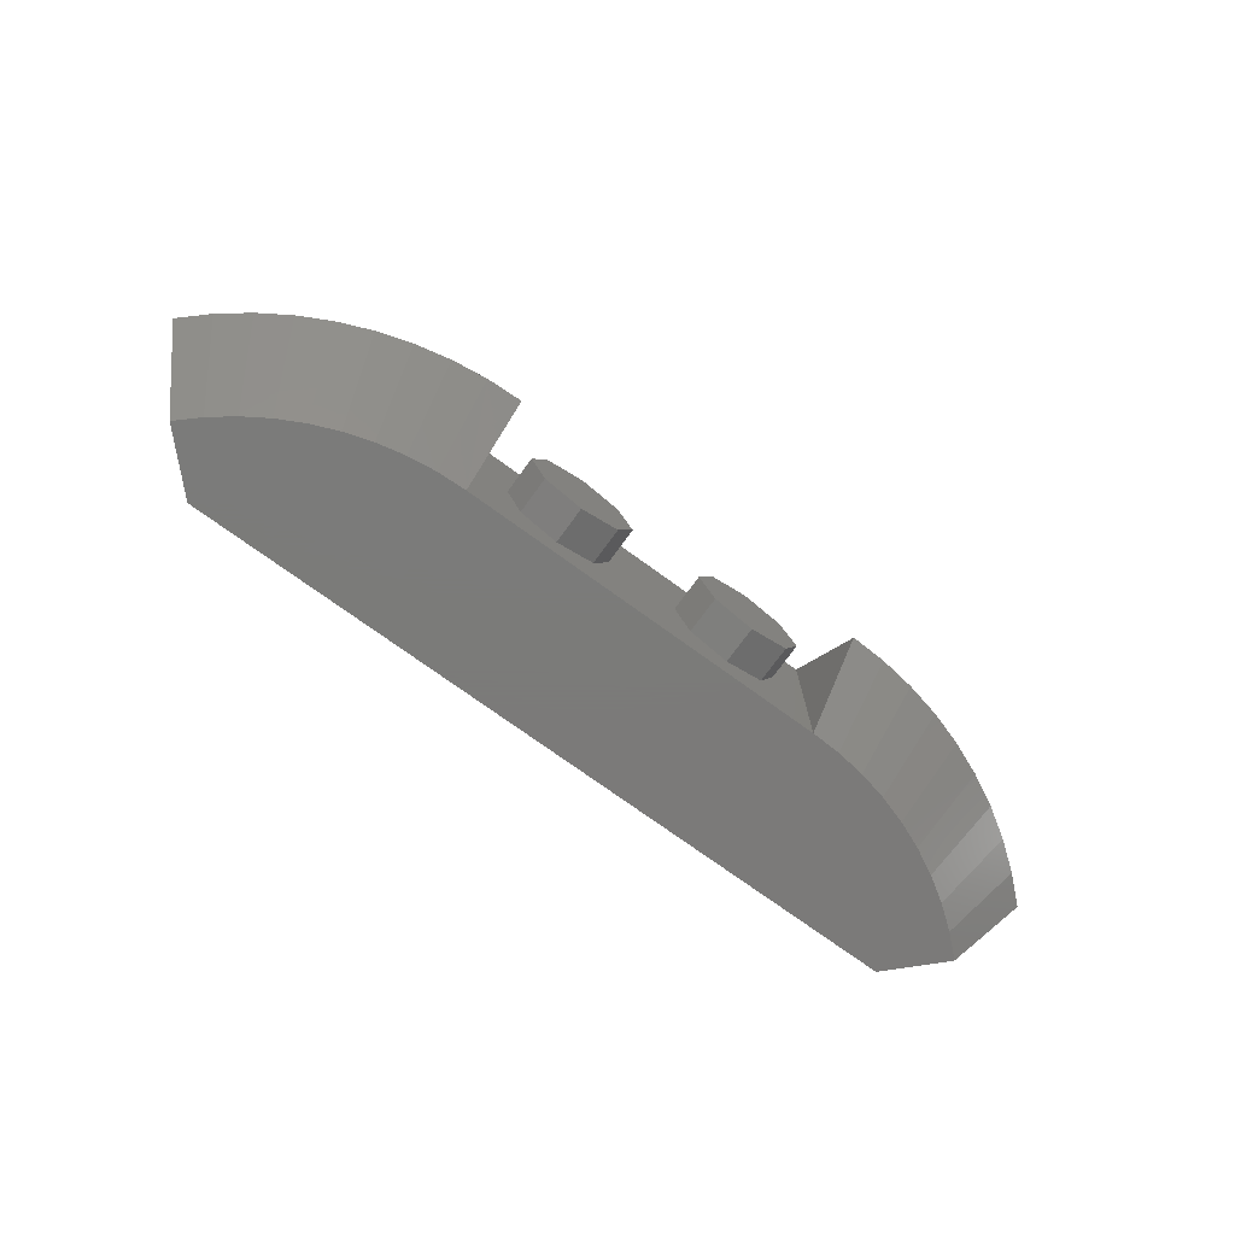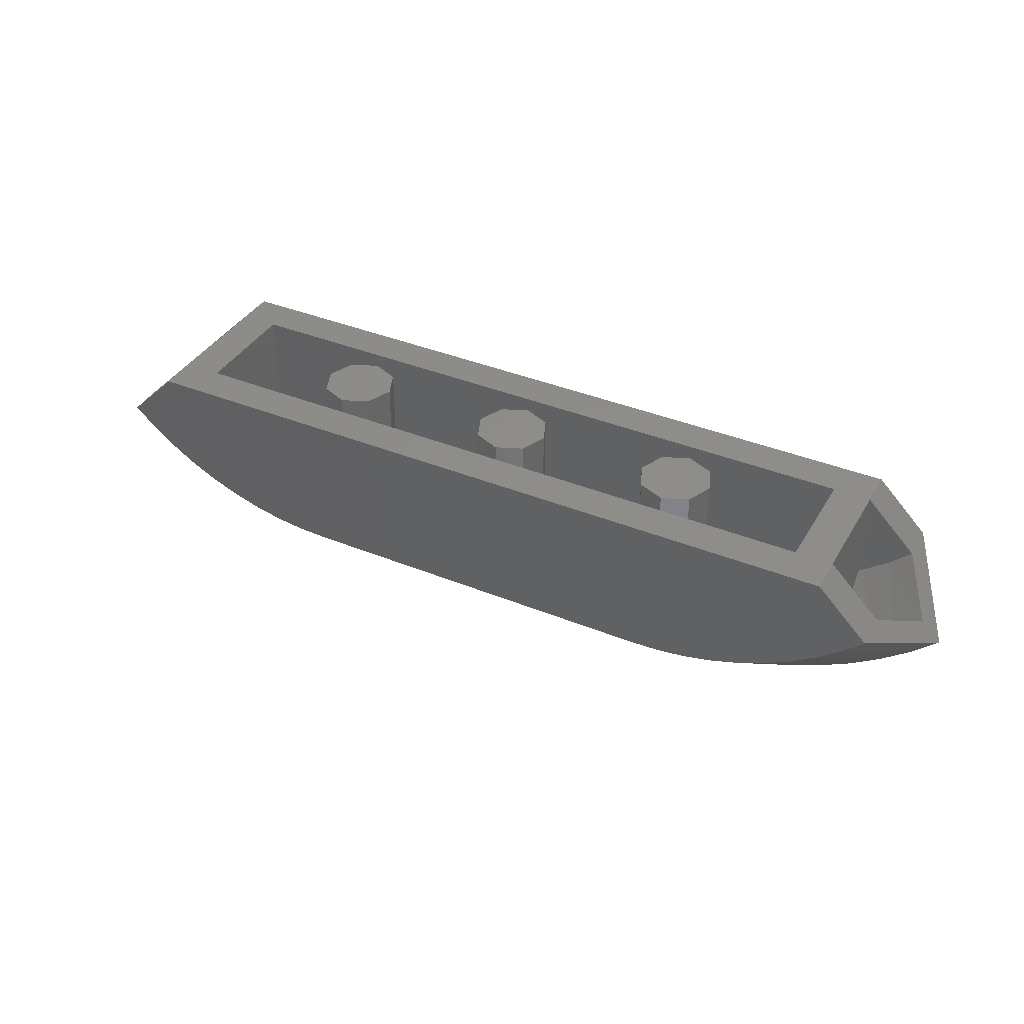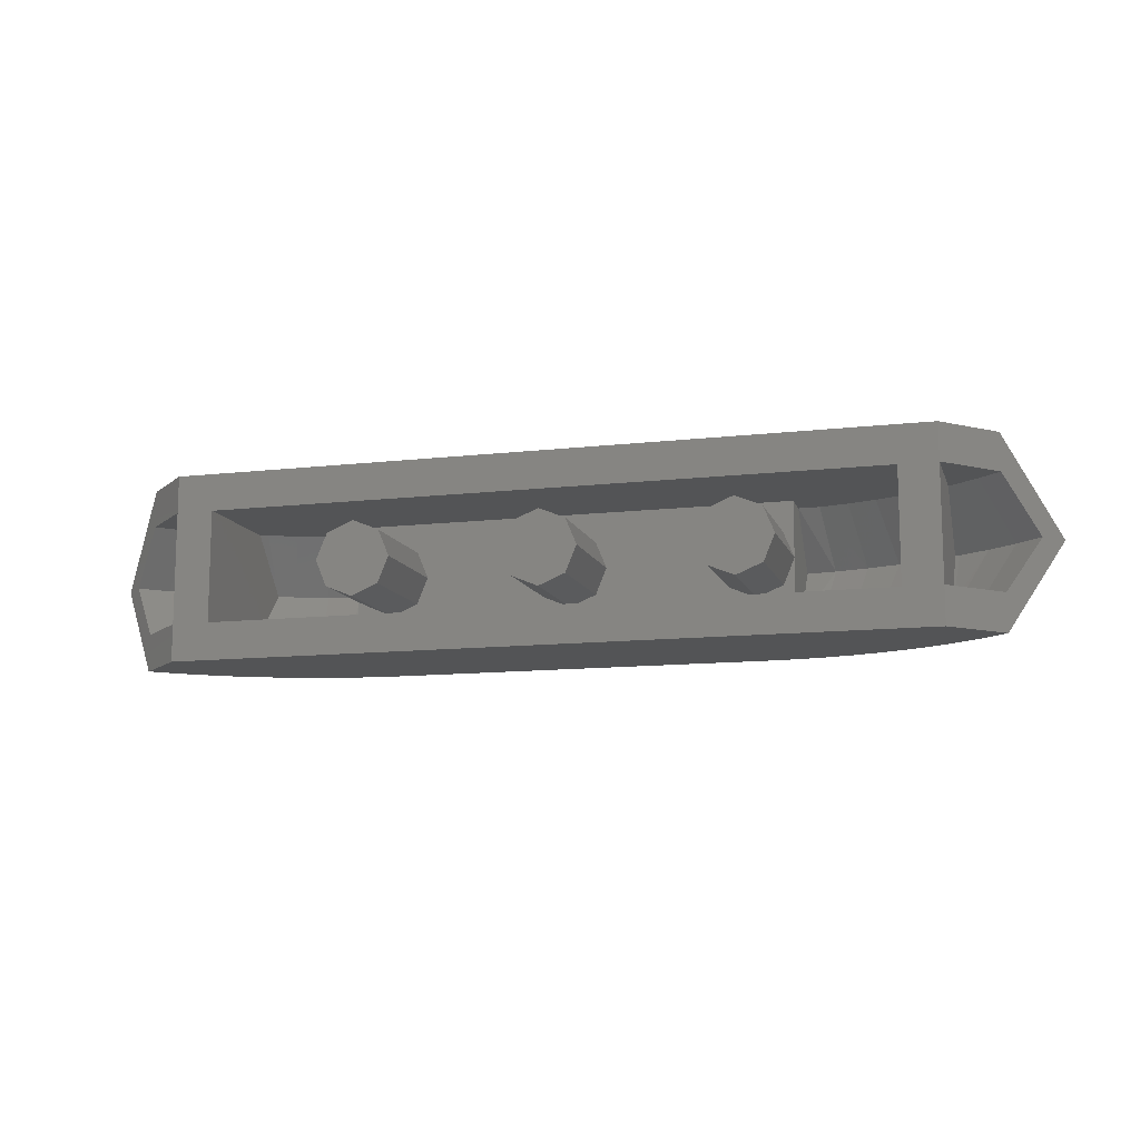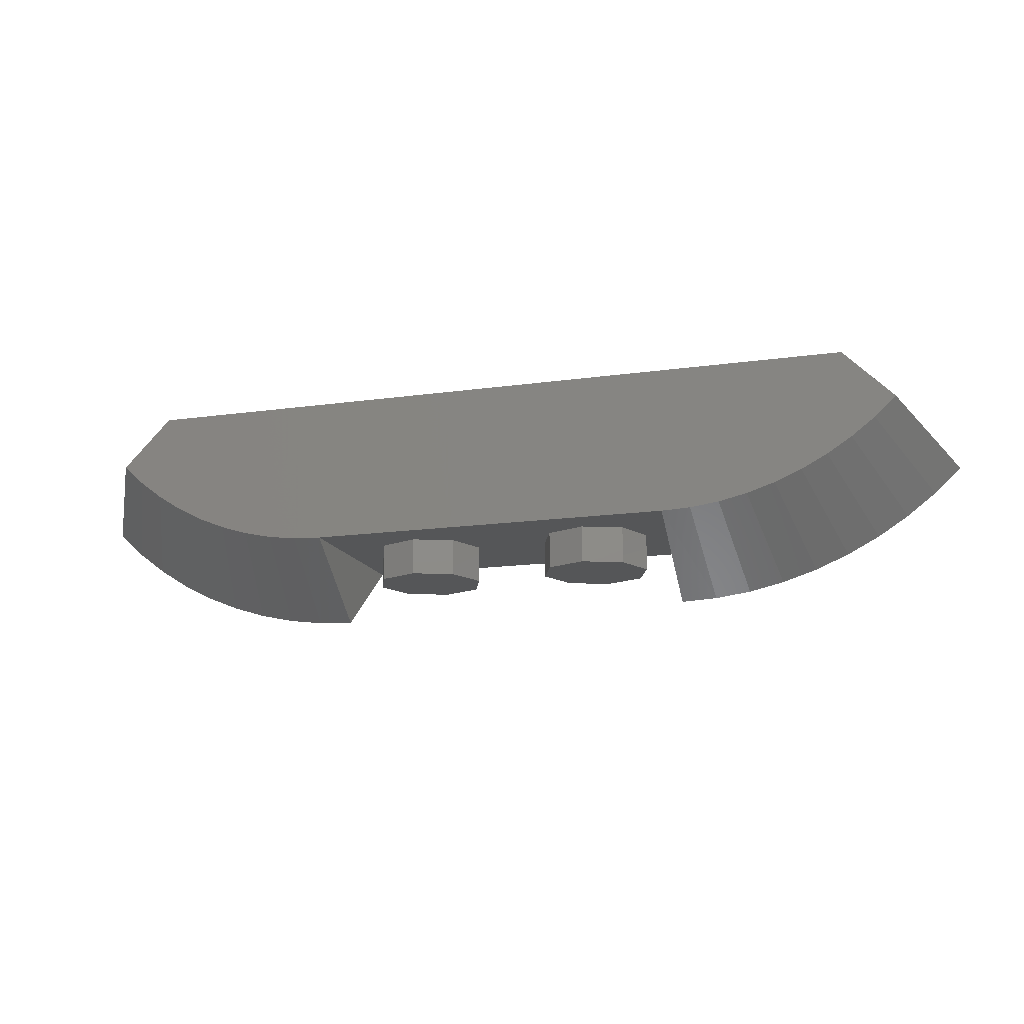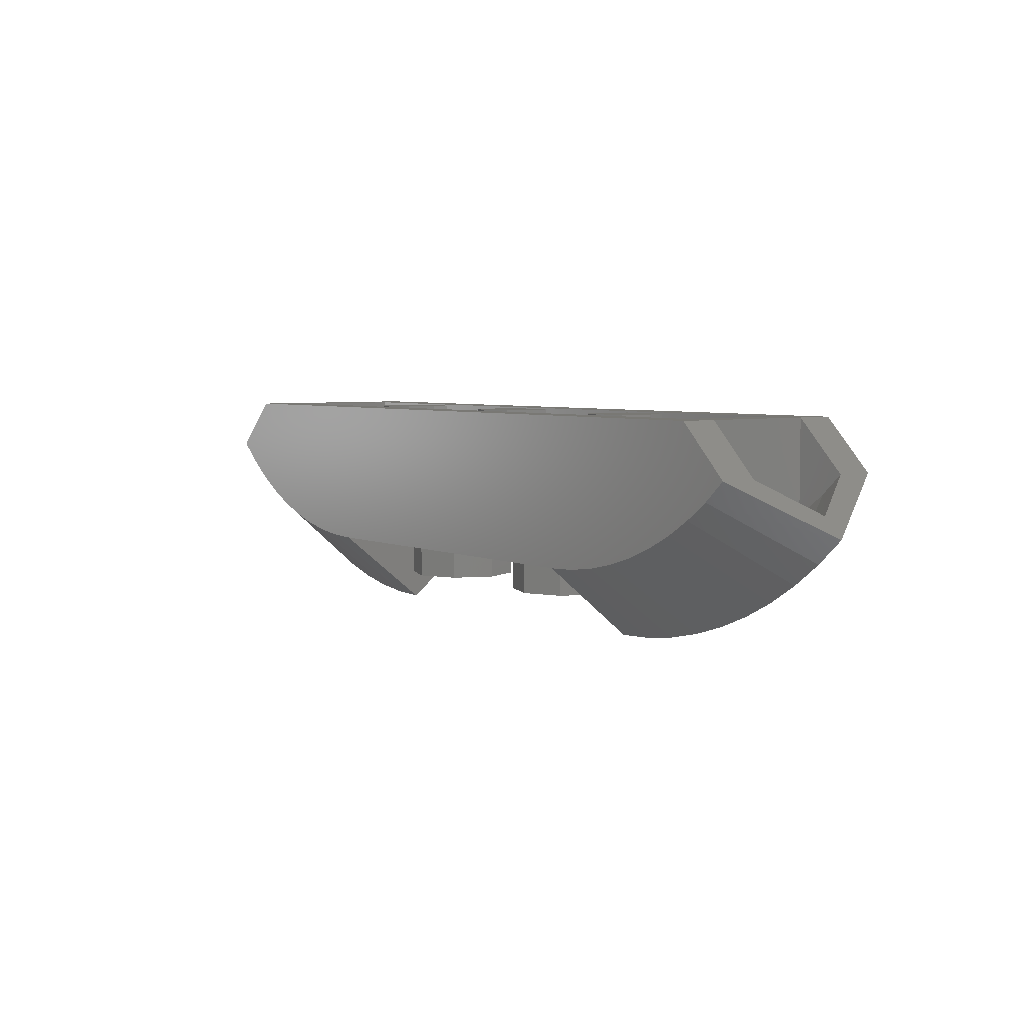
<metadata>
{"format":"stl","ext":"stl","renderer":"f3d","projection":"perspective","resolution":1024,"background":"white","views":[{"elev":-73.9,"azim":-36.0,"up":"+Z"},{"elev":38.4,"azim":27.3,"up":"+Y"},{"elev":-11.7,"azim":-164.5,"up":"+Z"},{"elev":-15.0,"azim":17.2,"up":"+Y"},{"elev":5.0,"azim":52.7,"up":"+Y"}]}
</metadata>
<code>
# stl→obj: 269 verts, 428 faces
v 0.96 0.64 0
v 0.9131 0.64 -0.1131
v 0.8 0.64 0
v 0.8 0.64 -0.16
v 0.6869 0.64 -0.1131
v 0.64 0.64 -0
v 0.6869 0.64 0.1131
v 0.8 0.64 0.16
v 0.9131 0.64 0.1131
v -0.64 0.64 0
v -0.6869 0.64 -0.1131
v -0.8 0.64 0
v -0.8 0.64 -0.16
v -0.9131 0.64 -0.1131
v -0.96 0.64 -0
v -0.9131 0.64 0.1131
v -0.8 0.64 0.16
v -0.6869 0.64 0.1131
v 0.16 0.64 0
v 0.1131 0.64 -0.1131
v 0 0.64 0
v 0 0.64 -0.16
v -0.1131 0.64 -0.1131
v -0.16 0.64 -0
v -0.1131 0.64 0.1131
v -0 0.64 0.16
v 0.1131 0.64 0.1131
v 0.8 0 -0.4
v 0.8 -0.32 0
v 0.8 0 0.4
v -0.8 0 0.4
v -0.8 -0.32 0
v -0.8 0 -0.4
v 0.96 0.0216 0.24
v 0.96 -0.1936 0
v 0.96 0.0216 -0.24
v 1.44 0.1512 0.24
v 1.44 -0.068 0
v 1.408 0.1348 0.24
v 1.6 0.0092 0
v 1.6 0.2436 0.24
v 1.62 0.0196 0
v 1.726 0.3368 -0.4
v 1.626 0.2604 -0.4
v 1.6 0.64 -0.4
v 1.818 0.4216 -0.4
v 1.626 0.2604 -0.24
v 1.726 0.3368 -0.24
v 1.6 0.64 -0.24
v 1.6 0.2436 -0.24
v 1.626 0.2604 0.24
v 1.6 0.64 0.24
v 1.818 0.4216 -0.24
v 1.726 0.3368 0.24
v 1.818 0.4216 0.24
v 1.626 0.2604 0.4
v 1.726 0.3368 0.4
v 1.6 0.64 0.4
v 1.818 0.4216 0.4
v 1.44 0.1512 -0.24
v 1.408 0.1348 -0.24
v -0.96 0.0216 -0.24
v -0.96 -0.1936 0
v -0.96 0.0216 0.24
v -1.726 0.3368 0.4
v -1.626 0.2604 0.4
v -1.6 0.64 0.4
v -1.818 0.4216 0.4
v -1.626 0.2604 0.24
v -1.726 0.3368 0.24
v -1.6 0.64 0.24
v -1.6 0.2436 0.24
v -1.626 0.2604 -0.24
v -1.6 0.2436 -0.24
v -1.6 0.64 -0.24
v -1.818 0.4216 0.24
v -1.726 0.3368 -0.24
v -1.818 0.4216 -0.24
v -1.626 0.2604 -0.4
v -1.726 0.3368 -0.4
v -1.6 0.64 -0.4
v -1.818 0.4216 -0.4
v -1.6 0.0092 0
v -1.44 0.1512 0.24
v -1.44 -0.068 0
v -1.44 0.1512 -0.24
v -1.408 0.1348 0.24
v -1.62 0.0196 0
v -1.408 0.1348 -0.24
v 0.9532 -0.3132 0
v 1.106 -0.2932 0
v 0.9252 0.0052 0.4
v 1.255 -0.26 0
v 1.05 0.0216 0.4
v 1.402 -0.2136 0
v 1.172 0.0488 0.4
v 1.544 -0.1548 0
v 1.292 0.0868 0.4
v 1.68 -0.084 0
v 1.408 0.1348 0.4
v 1.809 -0.0016 0
v 1.52 0.1928 0.4
v 1.931 0.0916 0
v 2.044 0.1952 0
v 1.084 -0.1748 0
v 1.224 -0.144 0
v 1.05 0.0216 0.24
v 1.361 -0.1008 0
v 1.172 0.0488 0.24
v 1.854 0.1836 0
v 1.74 0.0964 0
v 1.96 0.28 0
v 1.292 0.0868 0.24
v 0.9252 0.0052 -0.4
v 1.05 0.0216 -0.4
v 1.172 0.0488 -0.4
v 1.292 0.0868 -0.4
v 1.408 0.1348 -0.4
v 1.52 0.1928 -0.4
v 1.05 0.0216 -0.24
v 1.172 0.0488 -0.24
v 1.292 0.0868 -0.24
v -0.9532 -0.3132 0
v -1.106 -0.2932 0
v -0.9252 0.0052 -0.4
v -1.255 -0.26 0
v -1.05 0.0216 -0.4
v -1.402 -0.2136 0
v -1.172 0.0488 -0.4
v -1.544 -0.1548 0
v -1.292 0.0868 -0.4
v -1.68 -0.084 0
v -1.408 0.1348 -0.4
v -1.809 -0.0016 0
v -1.52 0.1928 -0.4
v -1.931 0.0916 0
v -2.044 0.1952 0
v -1.084 -0.1748 0
v -1.224 -0.144 0
v -1.05 0.0216 -0.24
v -1.361 -0.1008 0
v -1.172 0.0488 -0.24
v -1.854 0.1836 0
v -1.74 0.0964 0
v -1.96 0.28 0
v -1.292 0.0868 -0.24
v -0.9252 0.0052 0.4
v -1.05 0.0216 0.4
v -1.172 0.0488 0.4
v -1.292 0.0868 0.4
v -1.408 0.1348 0.4
v -1.52 0.1928 0.4
v -1.05 0.0216 0.24
v -1.172 0.0488 0.24
v -1.292 0.0868 0.24
v 0.96 0.16 0
v 0.9131 0.16 -0.1131
v 0.8 0.16 -0.16
v 0.6869 0.16 -0.1131
v 0.64 0.16 -0
v 0.6869 0.16 0.1131
v 0.8 0.16 0.16
v 0.9131 0.16 0.1131
v -0.64 0.16 0
v -0.6869 0.16 -0.1131
v -0.8 0.16 -0.16
v -0.9131 0.16 -0.1131
v -0.96 0.16 -0
v -0.9131 0.16 0.1131
v -0.8 0.16 0.16
v -0.6869 0.16 0.1131
v 0.16 0.16 0
v 0.1131 0.16 -0.1131
v 0 0.16 -0.16
v -0.1131 0.16 -0.1131
v -0.16 0.16 -0
v -0.1131 0.16 0.1131
v -0 0.16 0.16
v 0.1131 0.16 0.1131
v 0.96 0.16 0.24
v 0.96 0.16 -0.24
v -0.96 0.16 -0.24
v -0.96 0.16 0.24
v 0.64 -0.16 0
v 0.64 0 0
v 0.5697 0 0.1697
v 0.5697 -0.16 0.1697
v 0.4 0 0.24
v 0.4 -0.16 0.24
v 0.2303 0 0.1697
v 0.2303 -0.16 0.1697
v 0.16 0 -0
v 0.16 -0.16 -0
v 0.2303 0 -0.1697
v 0.2303 -0.16 -0.1697
v 0.4 0 -0.24
v 0.4 -0.16 -0.24
v 0.5697 0 -0.1697
v 0.5697 -0.16 -0.1697
v -0.16 -0.16 0
v -0.16 0 0
v -0.2303 0 0.1697
v -0.2303 -0.16 0.1697
v -0.4 0 0.24
v -0.4 -0.16 0.24
v -0.5697 0 0.1697
v -0.5697 -0.16 0.1697
v -0.64 0 -0
v -0.64 -0.16 -0
v -0.5697 0 -0.1697
v -0.5697 -0.16 -0.1697
v -0.4 0 -0.24
v -0.4 -0.16 -0.24
v -0.2303 0 -0.1697
v -0.2303 -0.16 -0.1697
v 0.8 0.64 0.4
v -0.8 0.64 0.4
v -0.8 0.64 -0.4
v 0.8 0.64 -0.4
v -0.96 0.64 0.24
v 0.96 0.64 0.24
v 0.96 0.64 -0.24
v -0.96 0.64 -0.24
v 1.44 0.64 0.24
v -1.44 0.64 0.24
v 1.44 0.64 -0.24
v -1.44 0.64 -0.24
v 0.9252 0.64 -0.4
v 1.05 0.64 -0.4
v 1.172 0.64 -0.4
v 1.292 0.64 -0.4
v 1.408 0.64 -0.4
v 1.52 0.64 -0.4
v 1.05 0.64 -0.24
v 1.172 0.64 -0.24
v 1.292 0.64 -0.24
v 1.408 0.64 -0.24
v 1.408 0.64 0.24
v 1.05 0.64 0.24
v 1.172 0.64 0.24
v 1.292 0.64 0.24
v 0.9252 0.64 0.4
v 1.05 0.64 0.4
v 1.172 0.64 0.4
v 1.292 0.64 0.4
v 1.408 0.64 0.4
v 1.52 0.64 0.4
v -0.9252 0.64 0.4
v -1.05 0.64 0.4
v -1.172 0.64 0.4
v -1.292 0.64 0.4
v -1.408 0.64 0.4
v -1.52 0.64 0.4
v -1.05 0.64 0.24
v -1.172 0.64 0.24
v -1.292 0.64 0.24
v -1.408 0.64 0.24
v -1.408 0.64 -0.24
v -1.05 0.64 -0.24
v -1.172 0.64 -0.24
v -1.292 0.64 -0.24
v -0.9252 0.64 -0.4
v -1.05 0.64 -0.4
v -1.172 0.64 -0.4
v -1.292 0.64 -0.4
v -1.408 0.64 -0.4
v -1.52 0.64 -0.4
v 0.4 -0.16 0
v -0.4 -0.16 0
f 1 2 3
f 2 4 3
f 4 5 3
f 5 6 3
f 6 7 3
f 7 8 3
f 8 9 3
f 9 1 3
f 10 11 12
f 11 13 12
f 13 14 12
f 14 15 12
f 15 16 12
f 16 17 12
f 17 18 12
f 18 10 12
f 19 20 21
f 20 22 21
f 22 23 21
f 23 24 21
f 24 25 21
f 25 26 21
f 26 27 21
f 27 19 21
f 28 29 30
f 31 32 33
f 34 35 36
f 37 38 39
f 40 41 42
f 43 44 45
f 46 43 45
f 47 48 49
f 50 47 49
f 51 41 52
f 48 53 49
f 54 51 52
f 55 54 52
f 56 57 58
f 57 59 58
f 41 40 50
f 60 38 37
f 61 38 60
f 40 42 50
f 62 63 64
f 65 66 67
f 68 65 67
f 69 70 71
f 72 69 71
f 73 74 75
f 70 76 71
f 77 73 75
f 78 77 75
f 79 80 81
f 80 82 81
f 74 83 72
f 84 85 86
f 87 85 84
f 83 88 72
f 86 85 89
f 83 74 88
f 29 90 30
f 90 91 92
f 91 93 94
f 93 95 96
f 95 97 98
f 97 99 100
f 99 101 102
f 101 103 56
f 103 104 57
f 90 92 30
f 91 94 92
f 93 96 94
f 95 98 96
f 97 100 98
f 99 102 100
f 101 56 102
f 103 57 56
f 104 59 57
f 105 35 34
f 106 105 107
f 108 106 109
f 110 111 51
f 112 110 54
f 38 108 113
f 111 42 41
f 105 34 107
f 106 107 109
f 108 109 113
f 110 51 54
f 112 54 55
f 38 113 39
f 111 41 51
f 90 29 28
f 91 90 114
f 93 91 115
f 95 93 116
f 97 95 117
f 99 97 118
f 101 99 119
f 103 101 44
f 104 103 43
f 90 28 114
f 91 114 115
f 93 115 116
f 95 116 117
f 97 117 118
f 99 118 119
f 101 119 44
f 103 44 43
f 104 43 46
f 35 105 36
f 105 106 120
f 106 108 121
f 111 110 47
f 110 112 48
f 108 38 122
f 42 111 50
f 105 120 36
f 106 121 120
f 108 122 121
f 110 48 47
f 112 53 48
f 38 61 122
f 111 47 50
f 32 123 33
f 123 124 125
f 124 126 127
f 126 128 129
f 128 130 131
f 130 132 133
f 132 134 135
f 134 136 79
f 136 137 80
f 123 125 33
f 124 127 125
f 126 129 127
f 128 131 129
f 130 133 131
f 132 135 133
f 134 79 135
f 136 80 79
f 137 82 80
f 138 63 62
f 139 138 140
f 141 139 142
f 143 144 73
f 145 143 77
f 85 141 146
f 144 88 74
f 138 62 140
f 139 140 142
f 141 142 146
f 143 73 77
f 145 77 78
f 85 146 89
f 144 74 73
f 123 32 31
f 124 123 147
f 126 124 148
f 128 126 149
f 130 128 150
f 132 130 151
f 134 132 152
f 136 134 66
f 137 136 65
f 123 31 147
f 124 147 148
f 126 148 149
f 128 149 150
f 130 150 151
f 132 151 152
f 134 152 66
f 136 66 65
f 137 65 68
f 63 138 64
f 138 139 153
f 139 141 154
f 144 143 69
f 143 145 70
f 141 85 155
f 88 144 72
f 138 153 64
f 139 154 153
f 141 155 154
f 143 70 69
f 145 76 70
f 85 87 155
f 144 69 72
f 1 156 157
f 1 157 2
f 2 157 158
f 2 158 4
f 4 158 159
f 4 159 5
f 5 159 160
f 5 160 6
f 6 160 161
f 6 161 7
f 7 161 162
f 7 162 8
f 8 162 163
f 8 163 9
f 9 163 156
f 9 156 1
f 10 164 165
f 10 165 11
f 11 165 166
f 11 166 13
f 13 166 167
f 13 167 14
f 14 167 168
f 14 168 15
f 15 168 169
f 15 169 16
f 16 169 170
f 16 170 17
f 17 170 171
f 17 171 18
f 18 171 164
f 18 164 10
f 19 172 173
f 19 173 20
f 20 173 174
f 20 174 22
f 22 174 175
f 22 175 23
f 23 175 176
f 23 176 24
f 24 176 177
f 24 177 25
f 25 177 178
f 25 178 26
f 26 178 179
f 26 179 27
f 27 179 172
f 27 172 19
f 31 33 28
f 31 28 30
f 180 181 182
f 180 182 183
f 184 185 186
f 184 186 187
f 187 186 188
f 187 188 189
f 189 188 190
f 189 190 191
f 191 190 192
f 191 192 193
f 193 192 194
f 193 194 195
f 195 194 196
f 195 196 197
f 197 196 198
f 197 198 199
f 199 198 185
f 199 185 184
f 200 201 202
f 200 202 203
f 203 202 204
f 203 204 205
f 205 204 206
f 205 206 207
f 207 206 208
f 207 208 209
f 209 208 210
f 209 210 211
f 211 210 212
f 211 212 213
f 213 212 214
f 213 214 215
f 215 214 201
f 215 201 200
f 31 30 216
f 31 216 217
f 28 33 218
f 28 218 219
f 180 183 220
f 180 220 221
f 222 223 182
f 222 182 181
f 58 224 225
f 58 225 67
f 226 45 81
f 226 81 227
f 224 58 45
f 224 45 226
f 67 225 227
f 67 227 81
f 114 28 219
f 114 219 228
f 115 114 228
f 115 228 229
f 116 115 229
f 116 229 230
f 117 116 230
f 117 230 231
f 118 117 231
f 118 231 232
f 119 118 232
f 119 232 233
f 44 119 233
f 44 233 45
f 36 120 234
f 36 234 222
f 120 121 235
f 120 235 234
f 121 122 236
f 121 236 235
f 122 61 237
f 122 237 236
f 61 60 226
f 61 226 237
f 37 39 238
f 37 238 224
f 107 34 221
f 107 221 239
f 109 107 239
f 109 239 240
f 113 109 240
f 113 240 241
f 39 113 241
f 39 241 238
f 30 92 242
f 30 242 216
f 92 94 243
f 92 243 242
f 94 96 244
f 94 244 243
f 96 98 245
f 96 245 244
f 98 100 246
f 98 246 245
f 100 102 247
f 100 247 246
f 102 56 58
f 102 58 247
f 34 36 181
f 34 181 180
f 52 58 59
f 52 59 55
f 45 49 53
f 45 53 46
f 55 59 104
f 55 104 112
f 46 53 112
f 46 112 104
f 60 37 224
f 60 224 226
f 41 50 49
f 41 49 52
f 147 31 217
f 147 217 248
f 148 147 248
f 148 248 249
f 149 148 249
f 149 249 250
f 150 149 250
f 150 250 251
f 151 150 251
f 151 251 252
f 152 151 252
f 152 252 253
f 66 152 253
f 66 253 67
f 64 153 254
f 64 254 220
f 153 154 255
f 153 255 254
f 154 155 256
f 154 256 255
f 155 87 257
f 155 257 256
f 87 84 225
f 87 225 257
f 86 89 258
f 86 258 227
f 140 62 223
f 140 223 259
f 142 140 259
f 142 259 260
f 146 142 260
f 146 260 261
f 89 146 261
f 89 261 258
f 33 125 262
f 33 262 218
f 125 127 263
f 125 263 262
f 127 129 264
f 127 264 263
f 129 131 265
f 129 265 264
f 131 133 266
f 131 266 265
f 133 135 267
f 133 267 266
f 135 79 81
f 135 81 267
f 62 64 183
f 62 183 182
f 75 81 82
f 75 82 78
f 67 71 76
f 67 76 68
f 78 82 137
f 78 137 145
f 68 76 145
f 68 145 137
f 84 86 227
f 84 227 225
f 74 72 71
f 74 71 75
f 268 184 187
f 268 187 189
f 268 189 191
f 268 191 193
f 268 193 195
f 268 195 197
f 268 197 199
f 268 199 184
f 269 200 203
f 269 203 205
f 269 205 207
f 269 207 209
f 269 209 211
f 269 211 213
f 269 213 215
f 269 215 200

</code>
